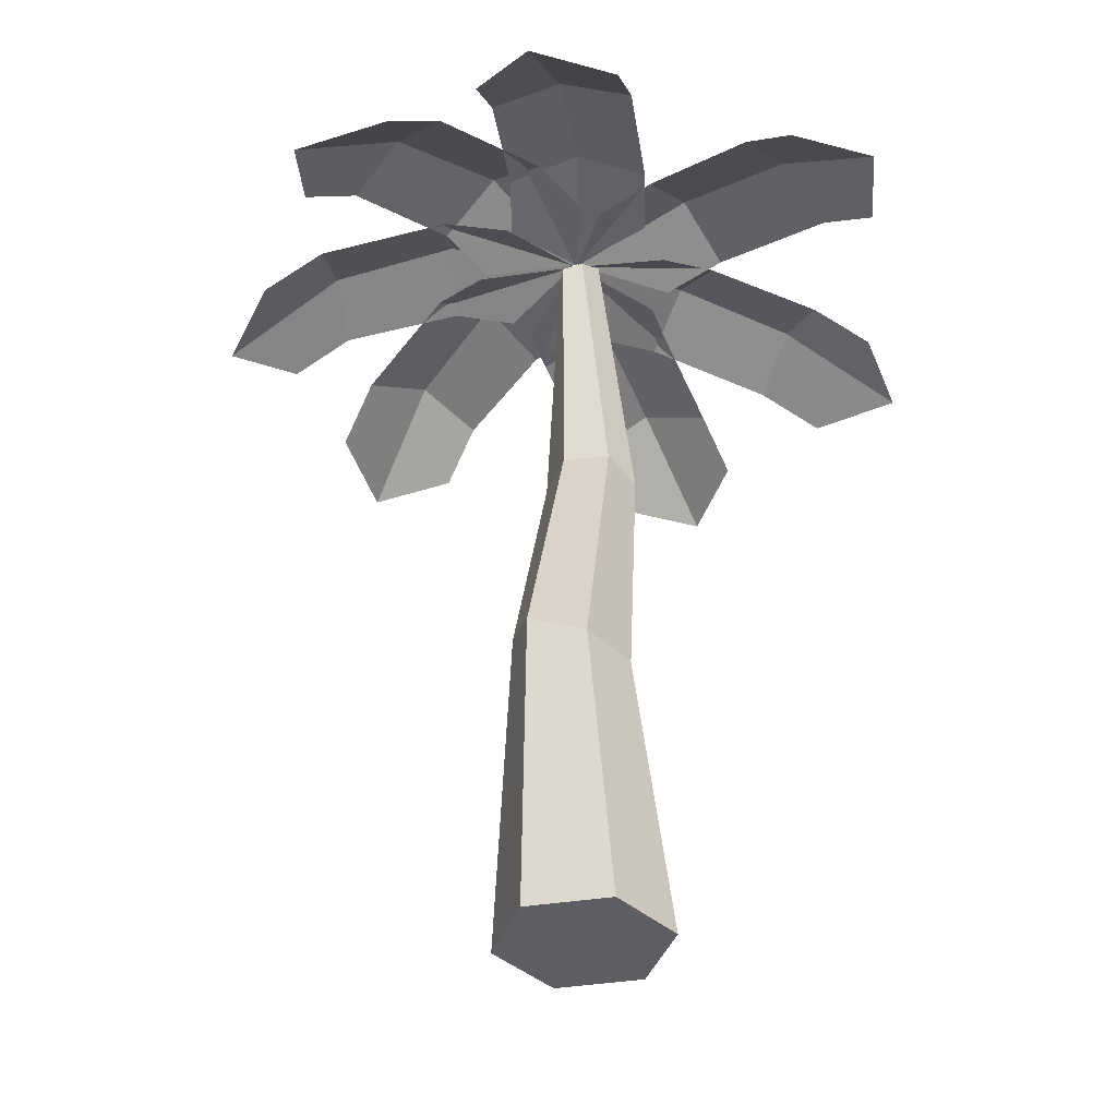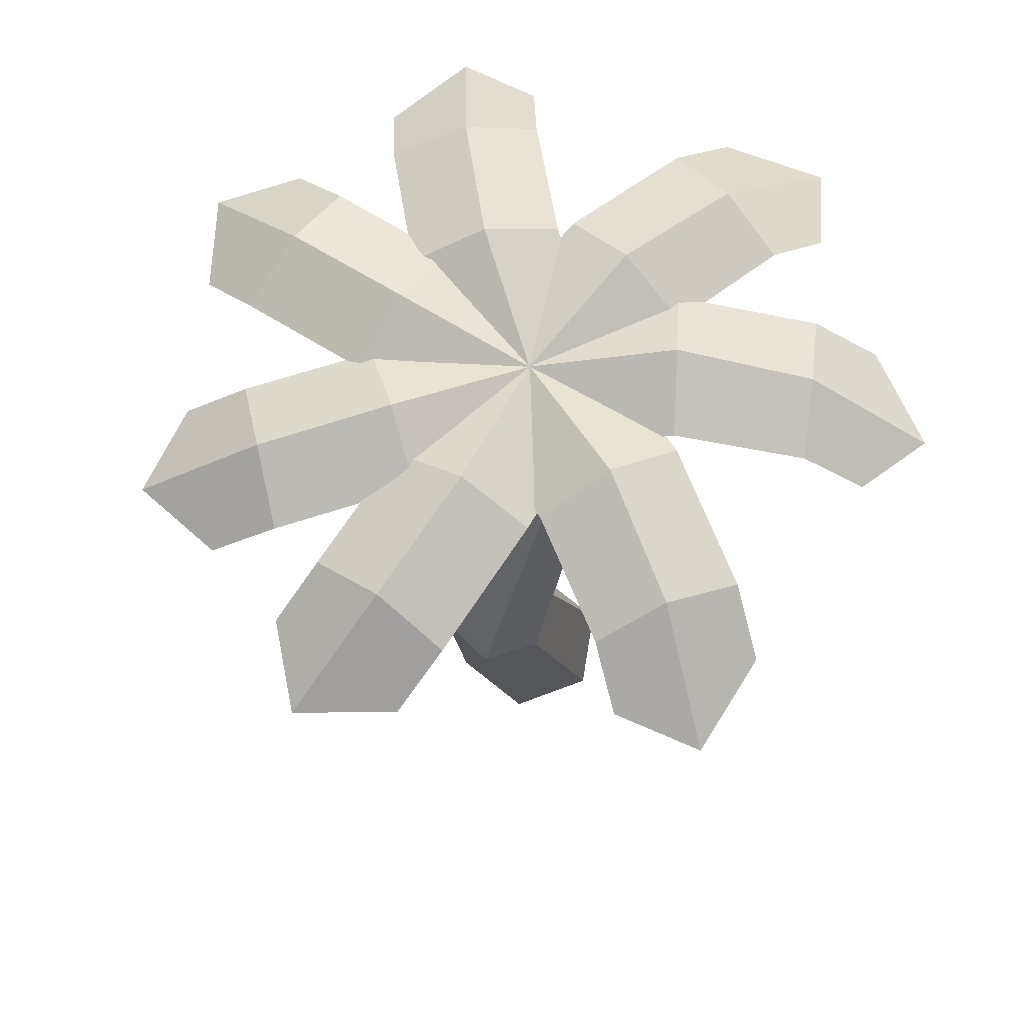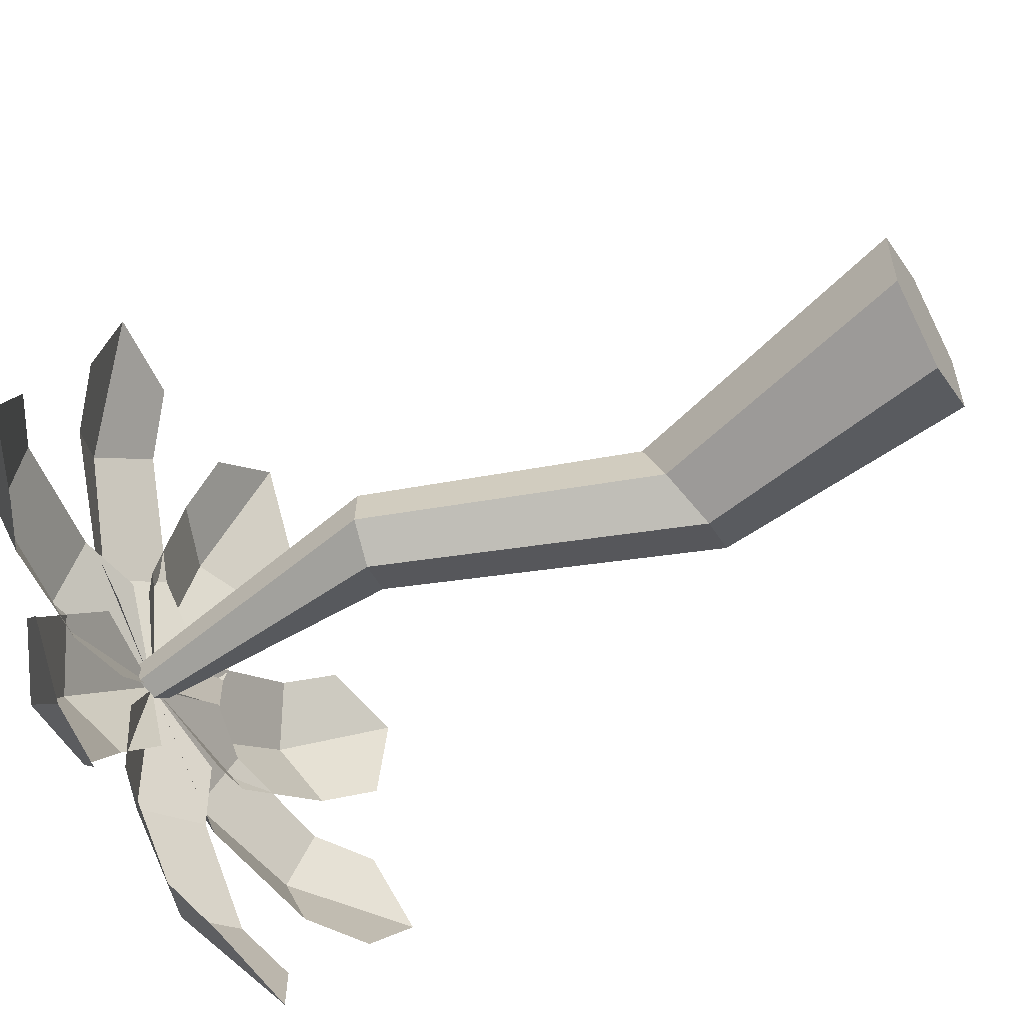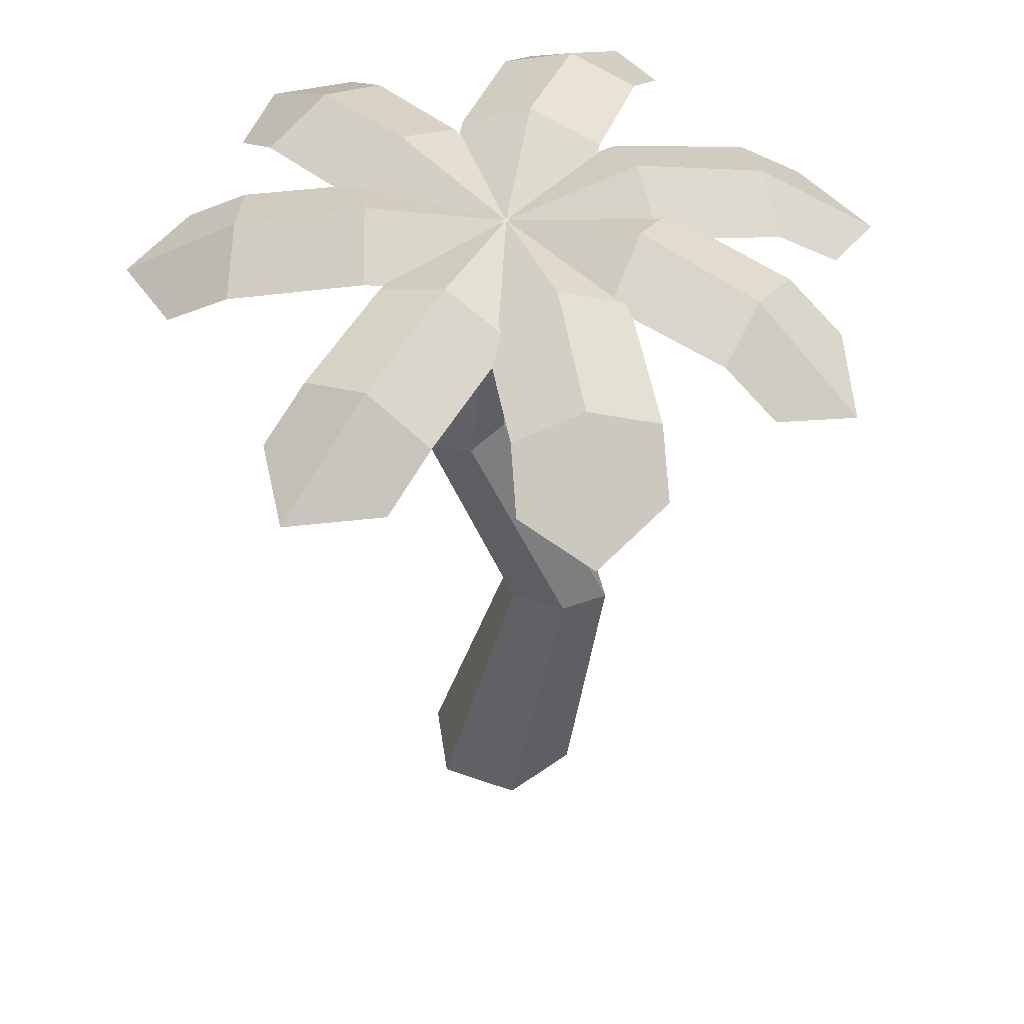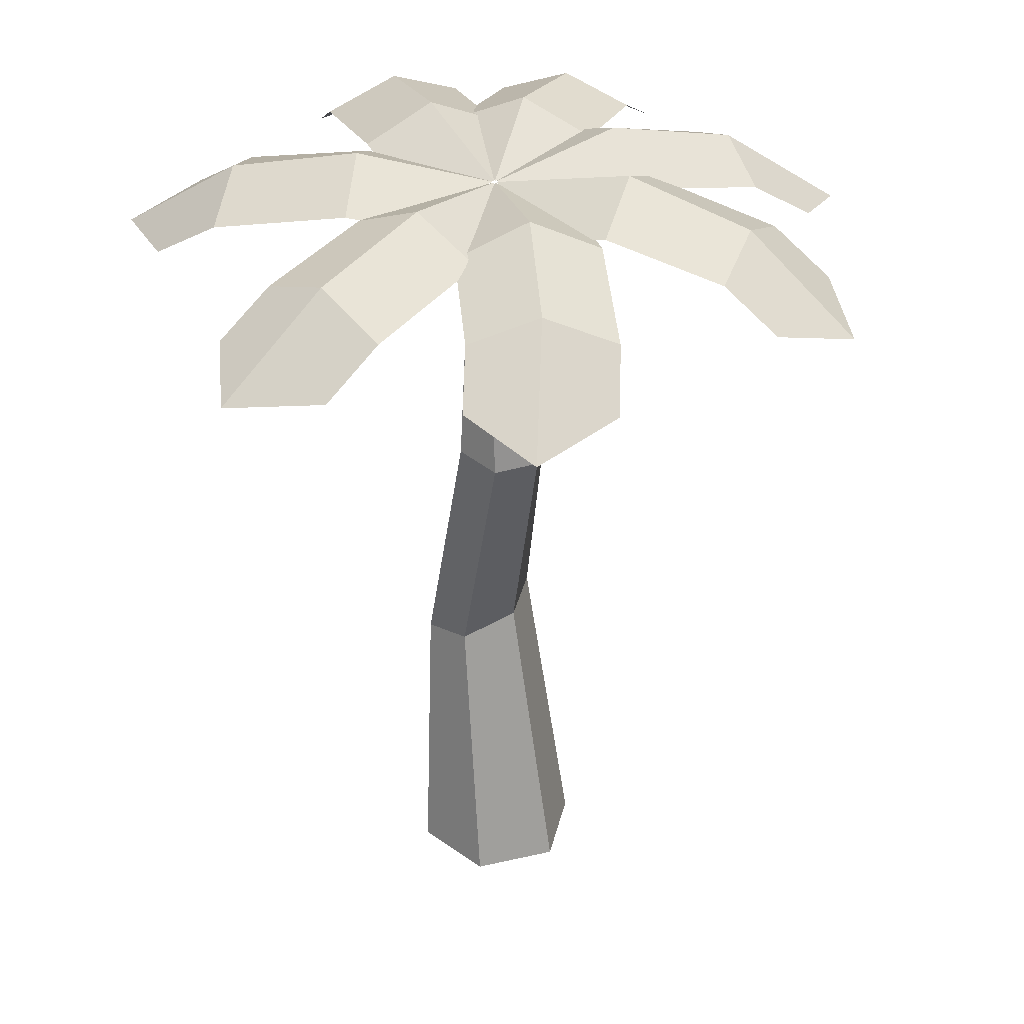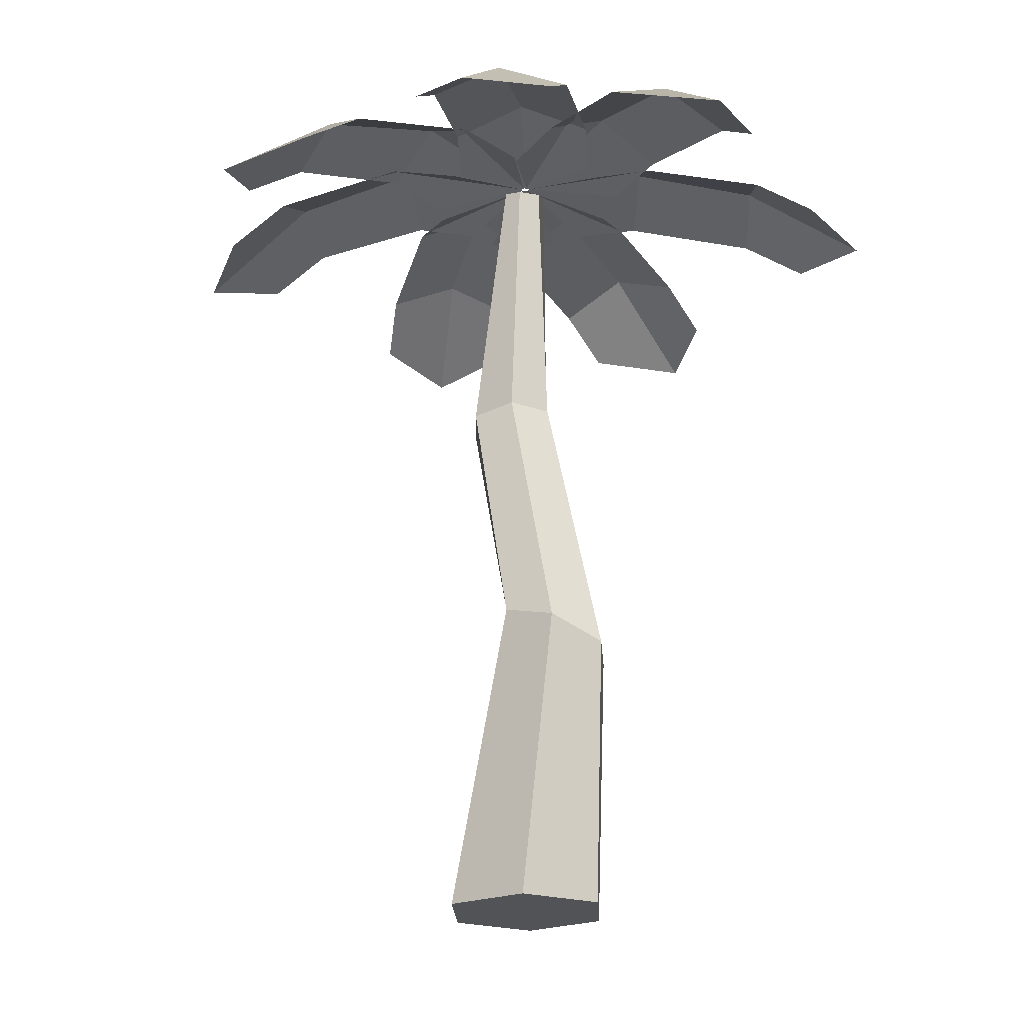
<metadata>
{"format":"obj","ext":"obj","renderer":"f3d","projection":"perspective","resolution":1024,"background":"white","views":[{"elev":-38.5,"azim":101.4,"up":"+Y"},{"elev":69.3,"azim":129.2,"up":"+Y"},{"elev":-57.6,"azim":-61.1,"up":"+Z"},{"elev":48.8,"azim":-8.4,"up":"+Y"},{"elev":35.8,"azim":-106.9,"up":"+Y"},{"elev":-22.3,"azim":62.8,"up":"+Y"}]}
</metadata>
<code>
o Plane.006
v -2.908 5.813 2.193
v -1.656 6.213 0.7614
v -3.666 5.878 1.49
v -2.5 6.211 0.1607
v -2.57 6.097 1.894
v -1.929 6.291 1.167
v -2.754 6.302 0.5414
v -3.344 6.147 1.207
v -3.614 5.72 2.098
v -1.807 6.353 0.03459
v -2.96 6.328 1.542
v -2.335 6.543 0.8559
f 12 10 4 7
f 9 11 8 3
f 11 12 7 8
f 5 6 12 11
f 1 5 11 9
f 6 2 10 12
o Plane.005
v -1.043 5.81 2.34
v -1.172 6.217 0.4433
v -2.076 5.865 2.378
v -2.194 6.205 0.6149
v -1.018 6.096 1.89
v -1.08 6.294 0.9239
v -2.106 6.295 1.064
v -2.051 6.137 1.951
v -1.608 5.71 2.77
v -1.794 6.353 0.03636
v -1.545 6.322 1.918
v -1.59 6.54 0.9918
f 24 22 16 19
f 21 23 20 15
f 23 24 19 20
f 17 18 24 23
f 13 17 23 21
f 18 14 22 24
o Plane.004
v 0.4503 5.828 0.9772
v -1.066 6.226 -0.1728
v -0.2023 5.872 1.78
v -1.61 6.203 0.709
v 0.1254 6.113 0.6636
v -0.6443 6.306 0.07476
v -1.215 6.296 0.9386
v -0.5096 6.143 1.481
v 0.4025 5.724 1.686
v -1.783 6.353 0.02752
v -0.2034 6.334 1.08
v -0.9316 6.547 0.5042
f 36 34 28 31
f 33 35 32 27
f 35 36 31 32
f 29 30 36 35
f 25 29 35 33
f 30 26 34 36
o Plane.003
v 0.5291 5.852 -0.742
v -1.373 6.232 -0.6078
v 0.5664 5.893 0.2924
v -1.201 6.207 0.414
v 0.07545 6.133 -0.7631
v -0.8933 6.317 -0.6988
v -0.7537 6.305 0.3269
v 0.1355 6.159 0.2704
v 0.9607 5.75 -0.1775
v -1.782 6.353 0.01563
v 0.09993 6.352 -0.2326
v -0.8289 6.557 -0.1855
f 48 46 40 43
f 45 47 44 39
f 47 48 43 44
f 41 42 48 47
f 37 41 47 45
f 42 38 46 48
o Plane.002
v -1.259 5.876 -2.374
v -2.119 6.233 -0.6673
v -0.3508 5.924 -1.877
v -1.153 6.217 -0.2929
v -1.512 6.151 -1.992
v -1.953 6.323 -1.125
v -1 6.319 -0.7216
v -0.593 6.185 -1.516
v -0.5517 5.783 -2.457
v -1.794 6.353 0.003598
v -1.046 6.373 -1.741
v -1.482 6.567 -0.9169
f 60 58 52 55
f 57 59 56 51
f 59 60 55 56
f 53 54 60 59
f 49 53 59 57
f 54 50 58 60
o Plane.001
v -3.575 5.867 -1.67
v -2.552 6.225 -0.05618
v -2.685 5.929 -2.196
v -1.736 6.223 -0.6956
v -3.379 6.141 -1.256
v -2.862 6.314 -0.432
v -2.028 6.324 -1.045
v -2.501 6.189 -1.802
v -3.284 5.782 -2.321
v -1.81 6.353 0.007537
v -2.928 6.371 -1.526
v -2.445 6.565 -0.7288
f 72 70 64 67
f 69 71 68 63
f 71 72 67 68
f 65 66 72 71
f 61 65 71 69
f 66 62 70 72
o Plane
v -4.242 5.842 0.1493
v -2.369 6.217 0.5149
v -4.014 5.911 -0.8589
v -2.275 6.221 -0.5171
v -3.809 6.12 0.2931
v -2.857 6.301 0.4829
v -2.73 6.318 -0.5444
v -3.604 6.175 -0.7204
v -4.515 5.757 -0.5091
v -1.815 6.353 0.01988
v -3.698 6.353 -0.2198
v -2.789 6.555 -0.02299
f 84 82 76 79
f 81 83 80 75
f 83 84 79 80
f 77 78 84 83
f 73 77 83 81
f 78 74 82 84
o Cylinder_Cylinder.001
v -1.845 0.182 -0.6227
v -1.812 6.304 -0.1608
v -1.306 0.182 -0.3113
v -1.695 6.267 -0.05216
v -1.306 0.182 0.3113
v -1.728 6.271 0.1087
v -1.845 0.182 0.6227
v -1.878 6.311 0.1608
v -2.385 0.182 0.3113
v -1.996 6.348 0.05216
v -2.385 0.182 -0.3113
v -1.963 6.344 -0.1087
v -1.373 2.064 -0.4293
v -2.156 4.308 -0.362
v -1.857 4.363 -0.2104
v -0.9943 2.103 -0.1975
v -1.837 4.366 0.1281
v -1.003 2.262 0.2188
v -2.115 4.315 0.3151
v -1.39 2.383 0.4033
v -2.414 4.261 0.1635
v -1.769 2.345 0.1715
v -2.434 4.257 -0.175
v -1.761 2.185 -0.2448
f 98 86 88 99
f 99 88 90 101
f 101 90 92 103
f 103 92 94 105
f 88 86 96 94 92 90
f 105 94 96 107
f 107 96 86 98
f 85 87 89 91 93 95
f 95 108 97 85
f 108 107 98 97
f 93 106 108 95
f 106 105 107 108
f 91 104 106 93
f 104 103 105 106
f 89 102 104 91
f 102 101 103 104
f 87 100 102 89
f 100 99 101 102
f 85 97 100 87
f 97 98 99 100

</code>
